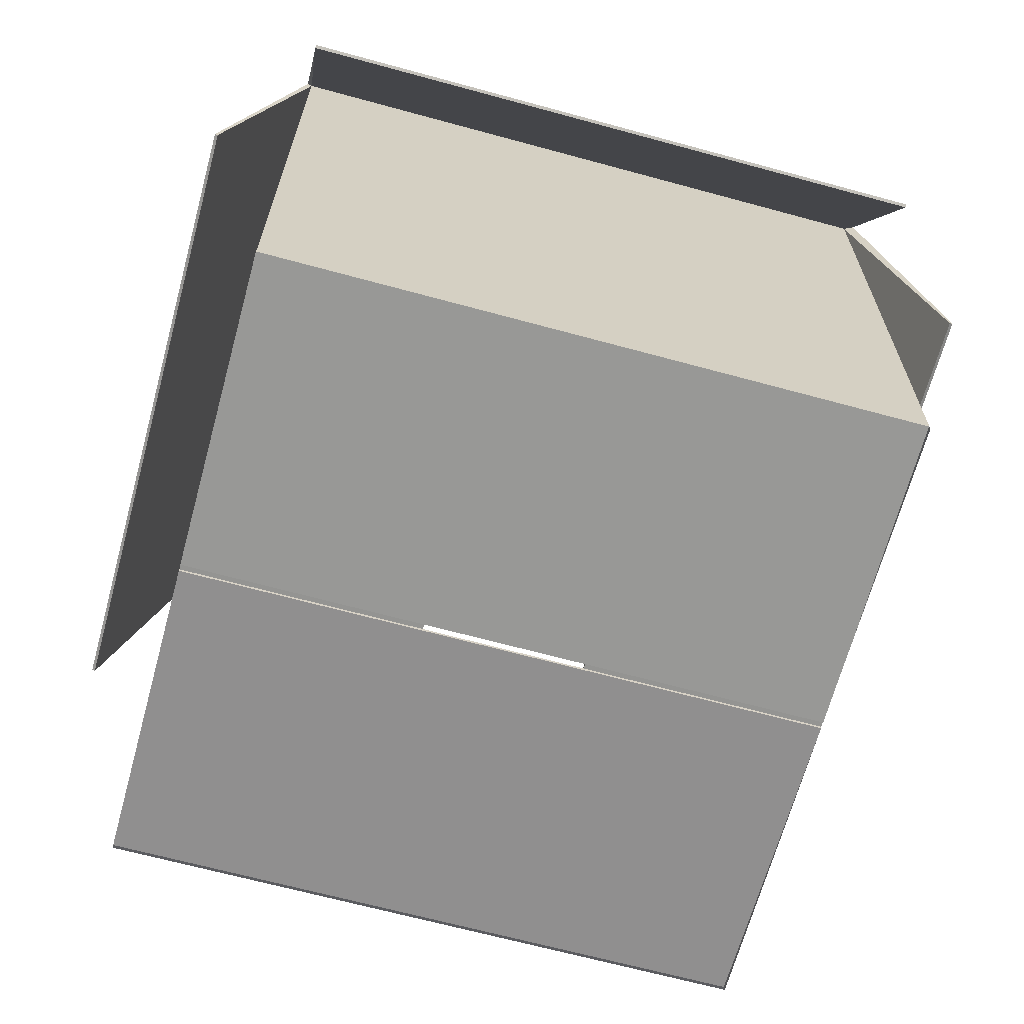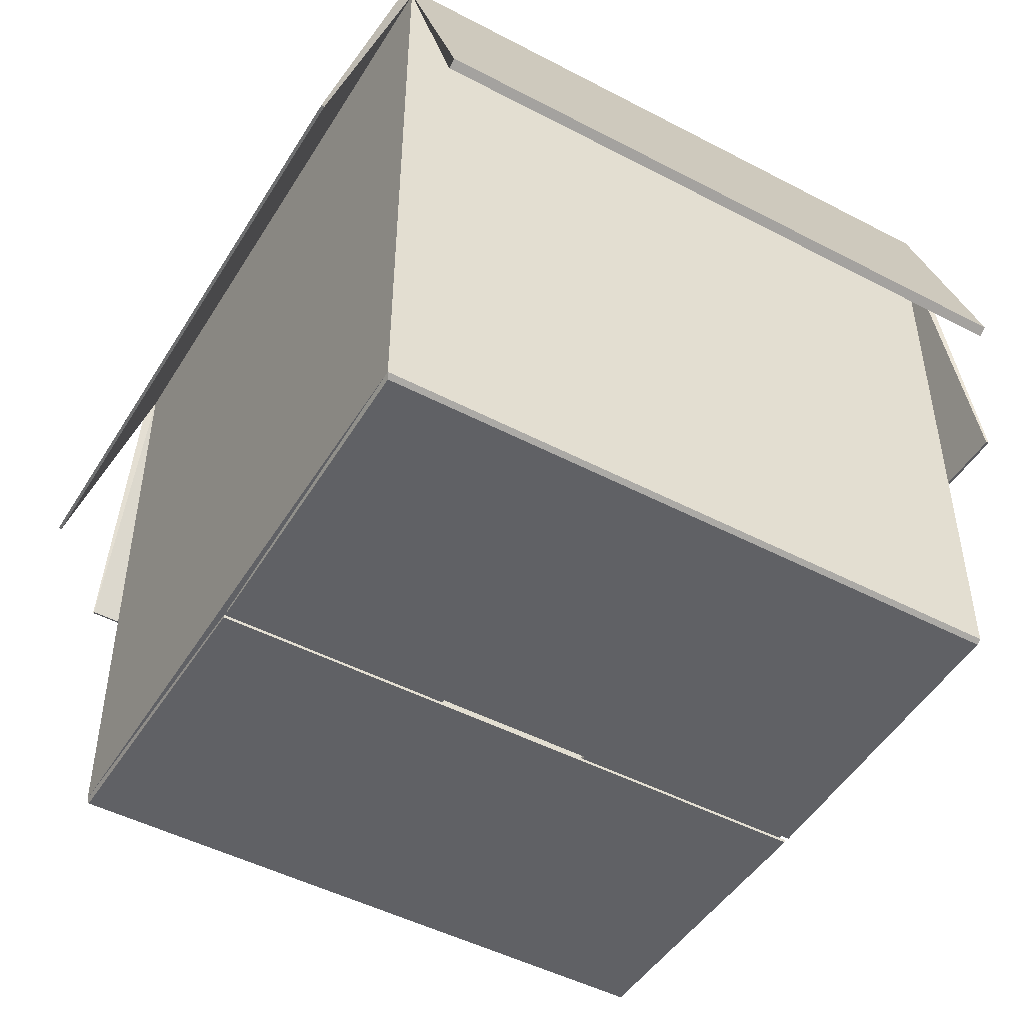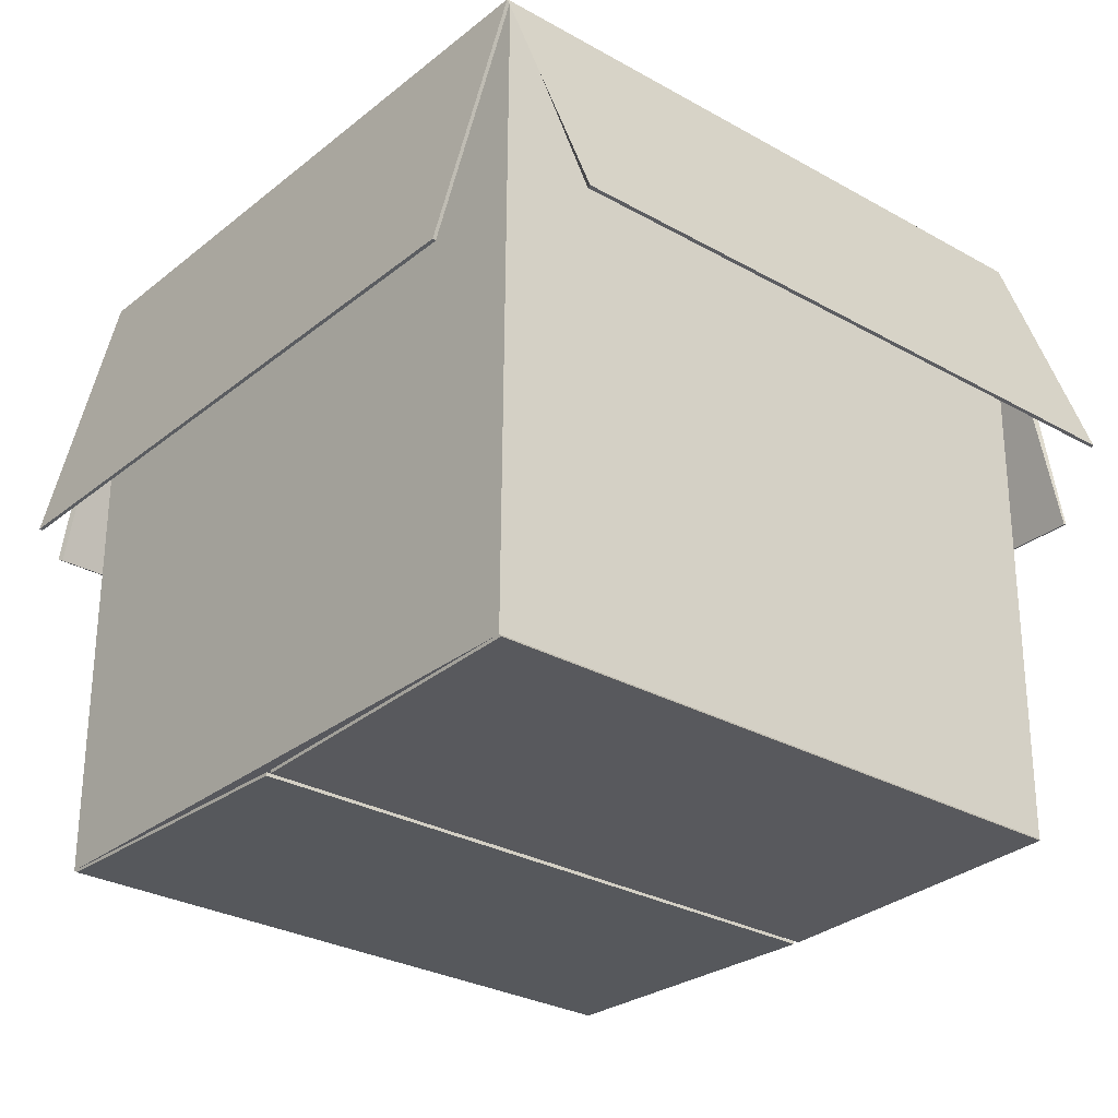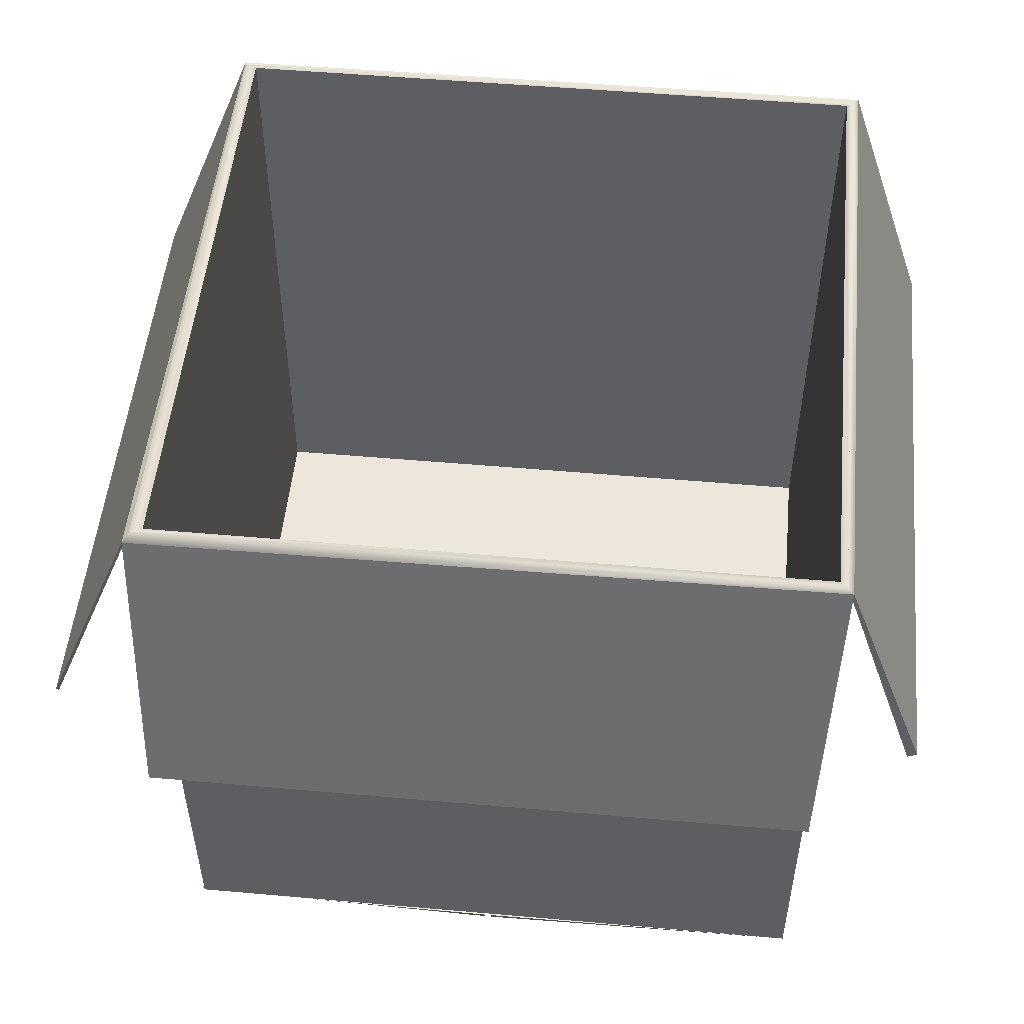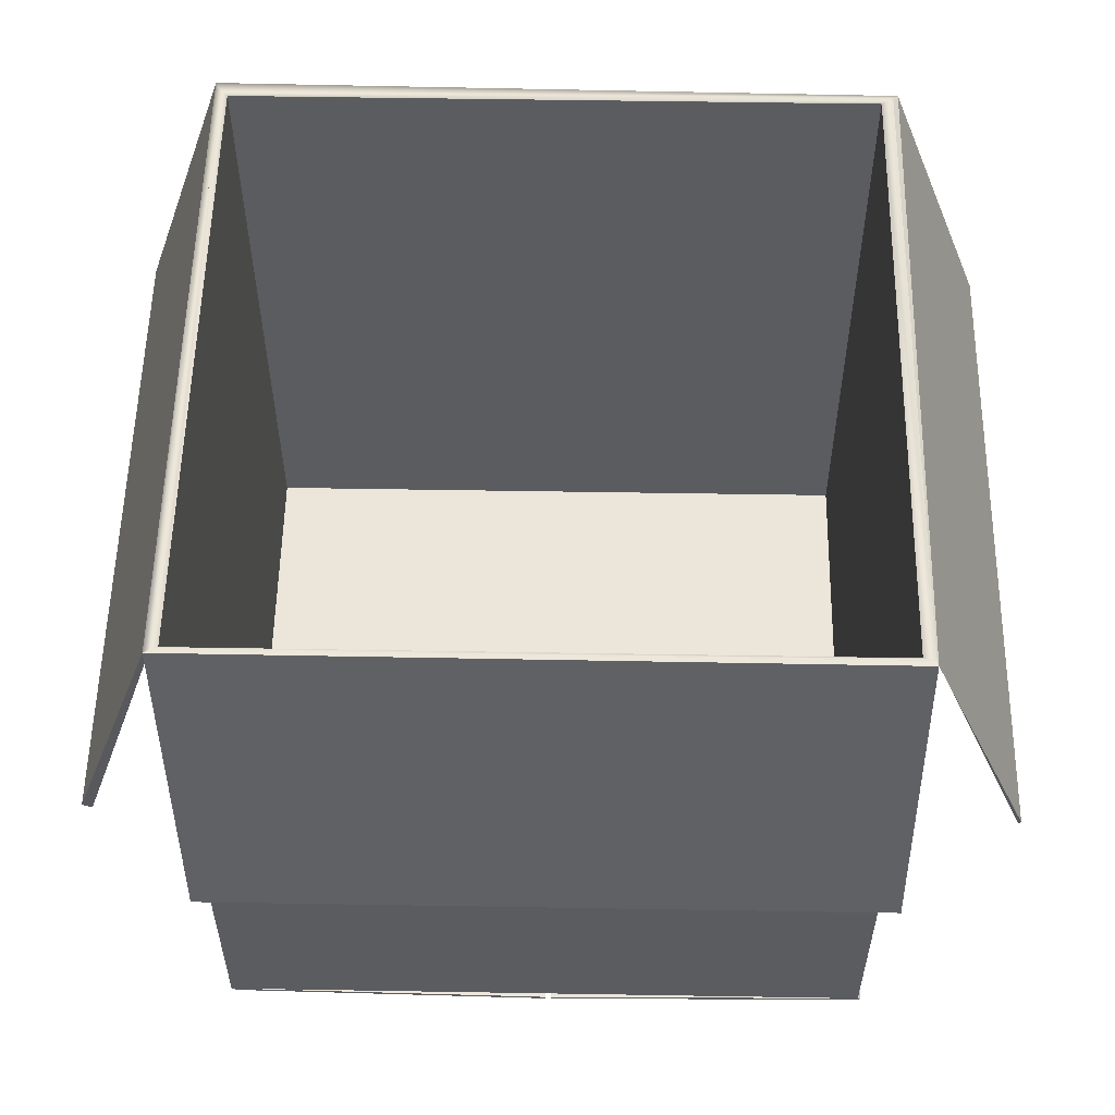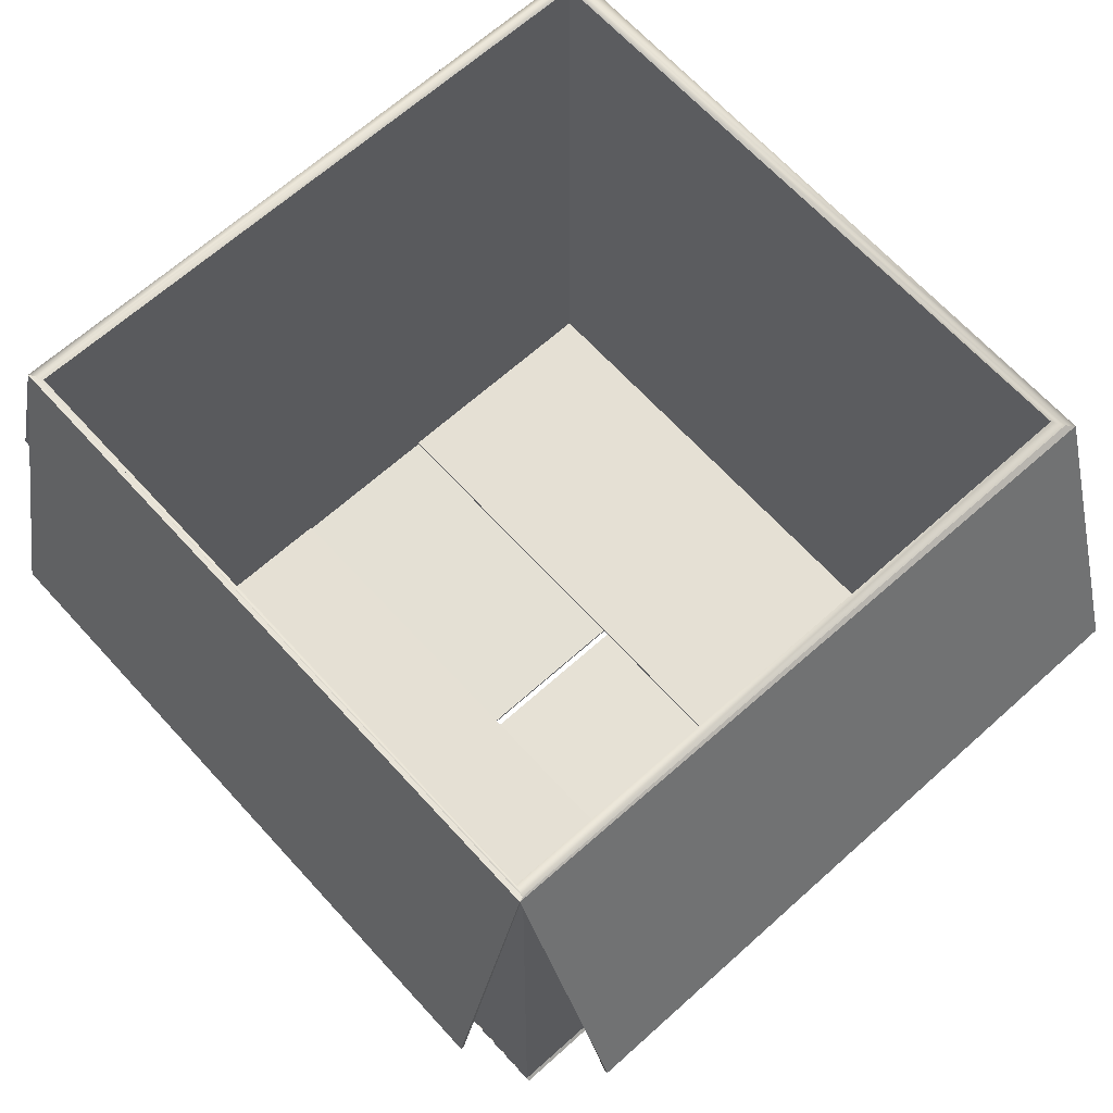
<metadata>
{"format":"obj","ext":"obj","renderer":"f3d","projection":"perspective","resolution":1024,"background":"white","views":[{"elev":-66.9,"azim":74.7,"up":"+Y"},{"elev":-48.2,"azim":-120.4,"up":"+Y"},{"elev":-28.9,"azim":49.9,"up":"+Y"},{"elev":51.2,"azim":-174.5,"up":"+Y"},{"elev":55.1,"azim":1.0,"up":"+Y"},{"elev":65.3,"azim":47.8,"up":"+Y"}]}
</metadata>
<code>
o scatola_Cube
v 0.9913 0 -1.009
v 0.9913 0 1
v -1.016 0 1
v -1.016 0 -1.009
v 1.006 2.003 -1.009
v 1.006 2.003 1
v -1.022 2.003 1
v -1.022 2.003 -1.009
v 1 1.139 -1.269
v 1 1.069 1.235
v -1 1.069 1.235
v -1 1.139 -1.269
v 1.335 1.161 -1
v 1.335 1.161 1
v -1.292 1.169 1
v -1.292 1.169 -1
v 0.009929 -0.02663 -1
v 0.009929 -0.02663 1
v -0.009929 -0.02663 1
v -0.009929 -0.02663 -1
v 0.985 0 -0.2519
v 0.985 0 0.2519
v -0.9945 0 0.2519
v -0.9944 0 -0.2519
v -1.039 2.008 1.014
v -1 1.071 1.244
v 1 1.071 1.244
v 1.011 2 1.014
v 1.024 1.988 -1.036
v 1 1.142 -1.278
v -1 1.142 -1.278
v -1.039 2.008 -1.036
v 1.345 1.164 1
v 1.345 1.164 -1
v -1.32 1.184 -1
v -1.32 1.184 1
v 0.971 -0 -0.99
v 0.971 0 0.99
v 0.9709 2 0.99
v 0.971 2 -0.99
v -0.99 0 0.99
v -1.001 2 0.99
v -0.99 -0 -0.99
v -1.001 2 -0.99
v 0.985 0.01 1
v 0.985 0.01 0.2519
v -0.9945 0.01 0.2519
v -0.9945 0.01 1
v -0.9944 0.01 -1
v -0.9944 0.01 -0.2519
v 0.985 0.01 -0.2519
v 0.985 0.01 -1
v -1 -0.009996 1
v -1 -0.009996 -1
v -0.0102 -0.03663 -1
v -0.0102 -0.03663 1
v 1 -0.009996 -1
v 1 -0.009996 1
v 0.0102 -0.03663 1
v 0.0102 -0.03663 -1
f 2 3 23 22
f 4 1 21 24
f 6 7 25 28
f 1 2 38 37
f 3 4 43 41
f 2 3 41 38
f 4 1 37 43
f 3 2 45 48
f 1 4 49 52
f 3 4 54 53
f 1 2 58 57
f 7 8 32 25
f 8 7 42 44
f 7 6 39 42
f 7 6 10 11
f 1 5 6 2
f 2 6 7 3
f 3 7 8 4
f 5 1 4 8
f 5 8 12 9
f 6 5 13 14
f 8 7 15 16
f 37 38 39 40
f 38 41 42 39
f 41 43 44 42
f 40 44 43 37
f 53 54 55 56
f 57 58 59 60
f 16 15 36 35
f 7 11 26 25
f 8 16 35 32
f 10 6 28 27
f 15 7 25 36
f 5 9 30 29
f 12 8 32 31
f 14 13 34 33
f 6 14 33 28
f 9 12 31 30
f 13 5 29 34
f 11 10 27 26
f 4 24 50 49
f 2 22 46 45
f 24 21 51 50
f 21 1 52 51
f 23 3 48 47
f 22 23 47 46
f 4 20 55 54
f 20 19 56 55
f 17 1 57 60
f 19 3 53 56
f 18 17 60 59
f 2 18 59 58
f 3 19 20 4
f 1 17 18 2
f 25 26 27 28
f 29 30 31 32
f 28 33 34 29
f 32 35 36 25
f 5 6 28 29
f 45 46 47 48
f 49 50 51 52
f 8 5 29 32
f 5 8 44 40
f 6 5 40 39

</code>
